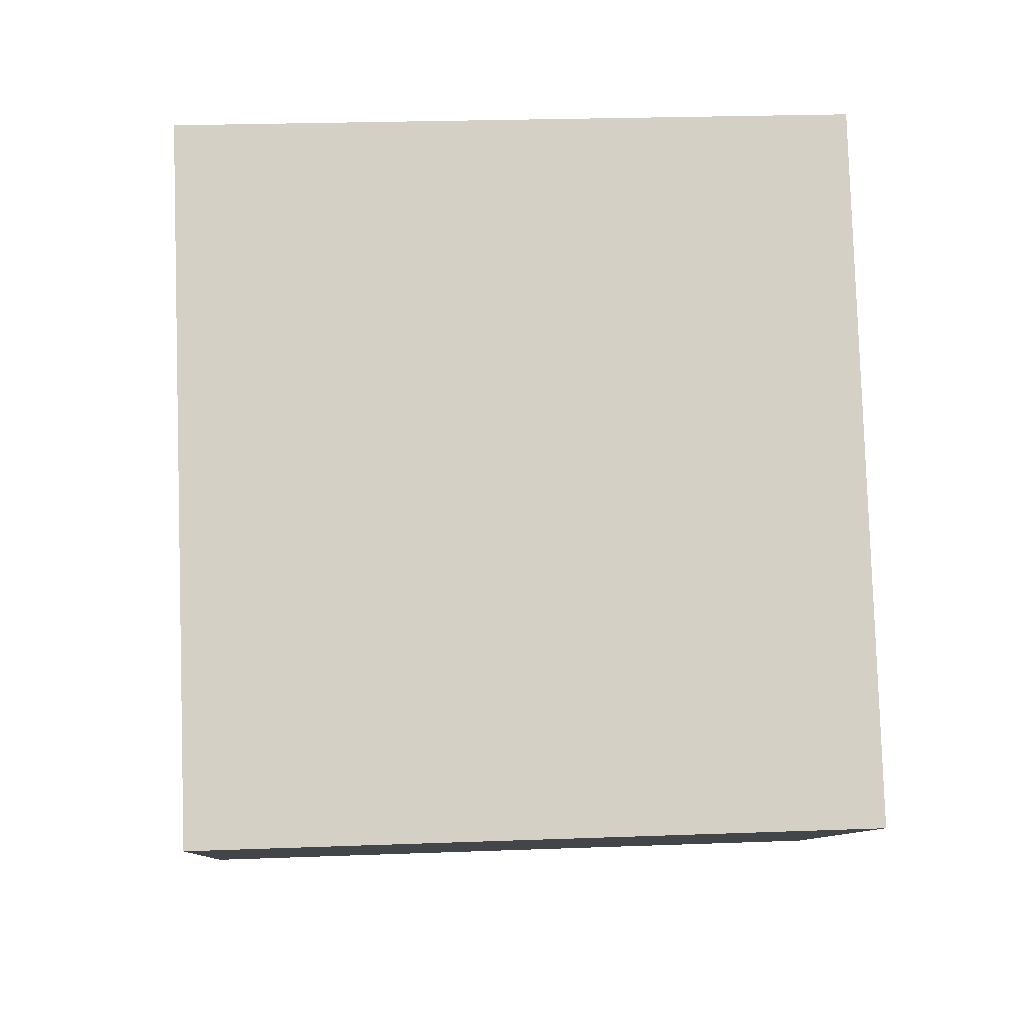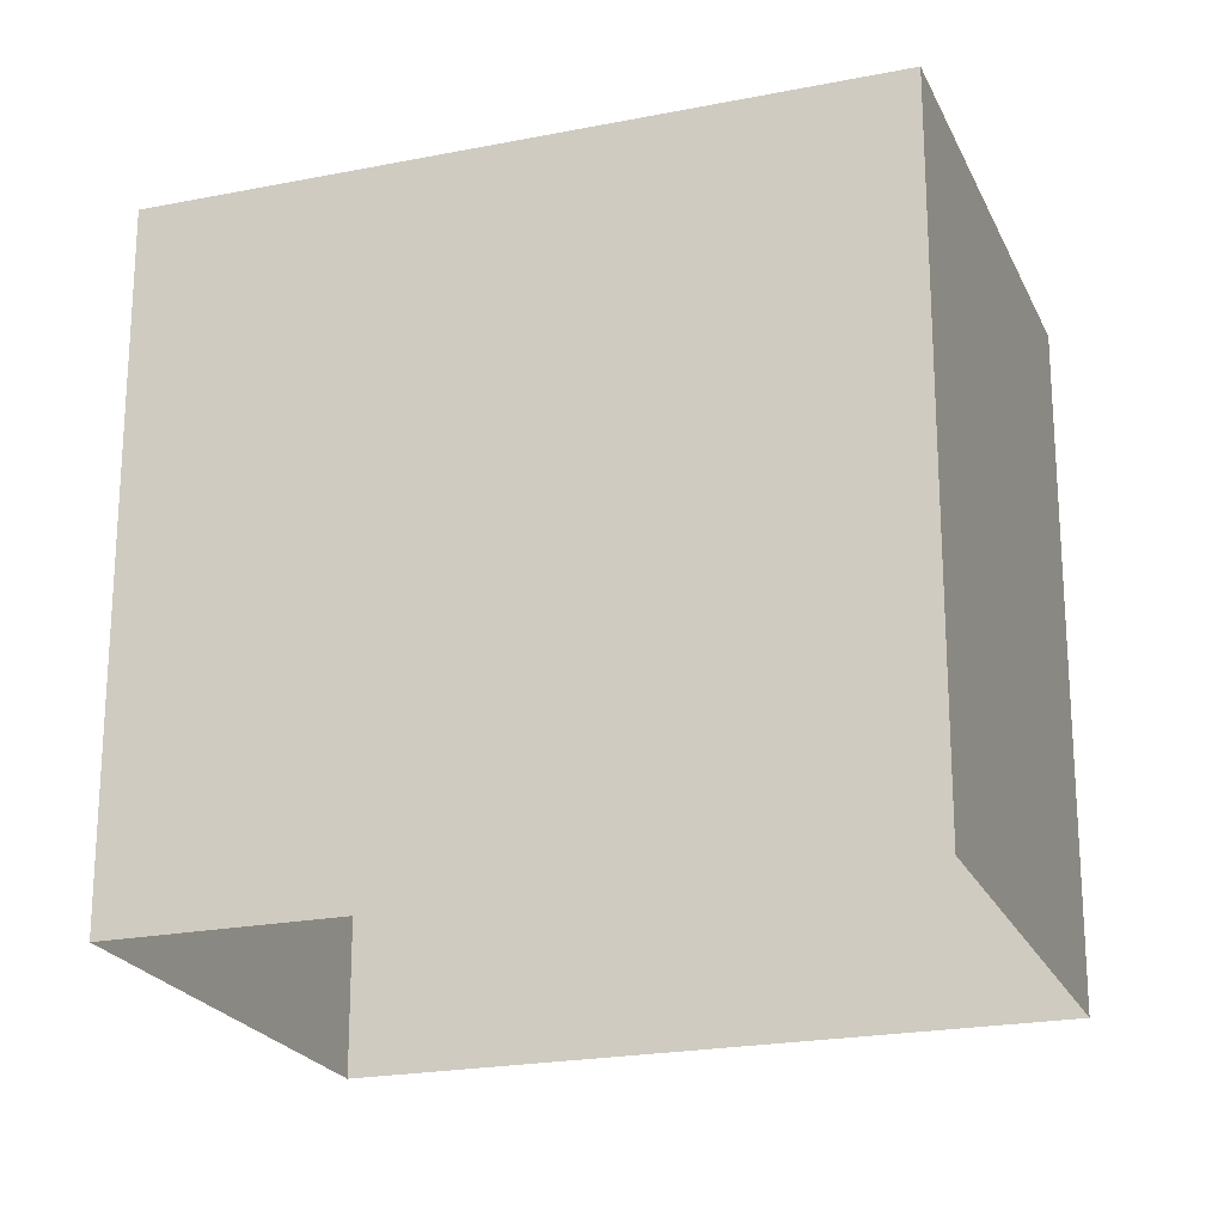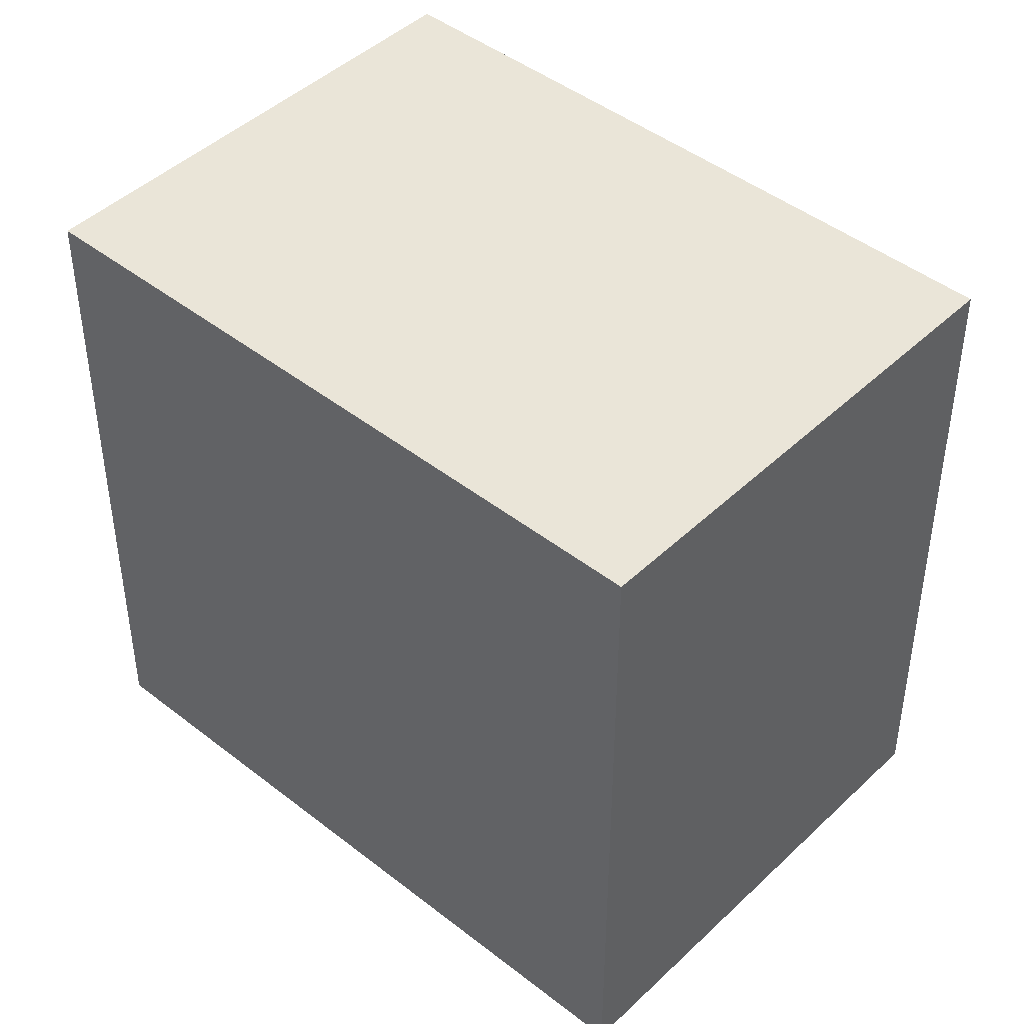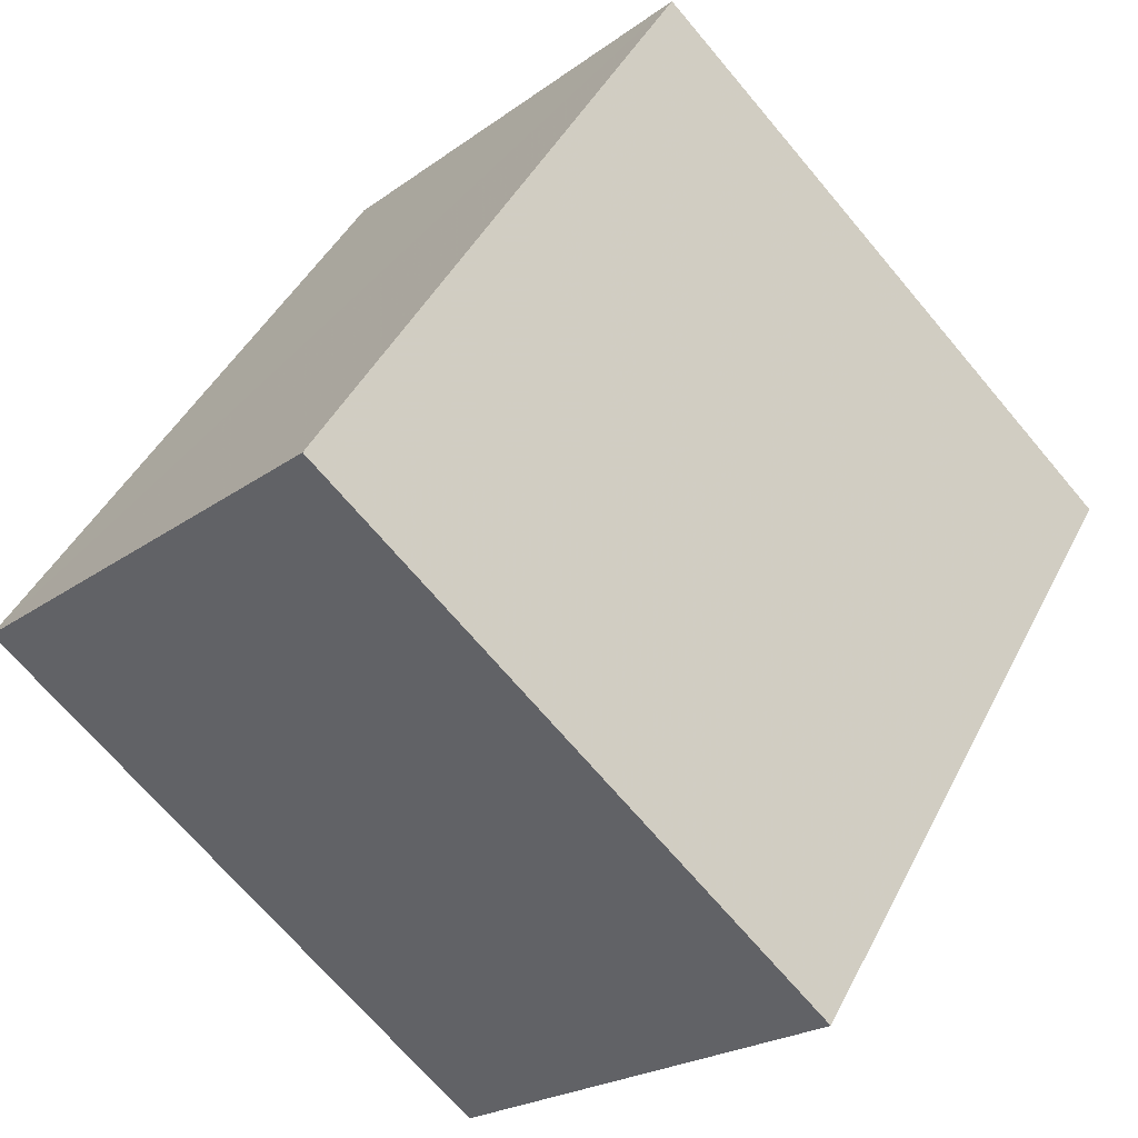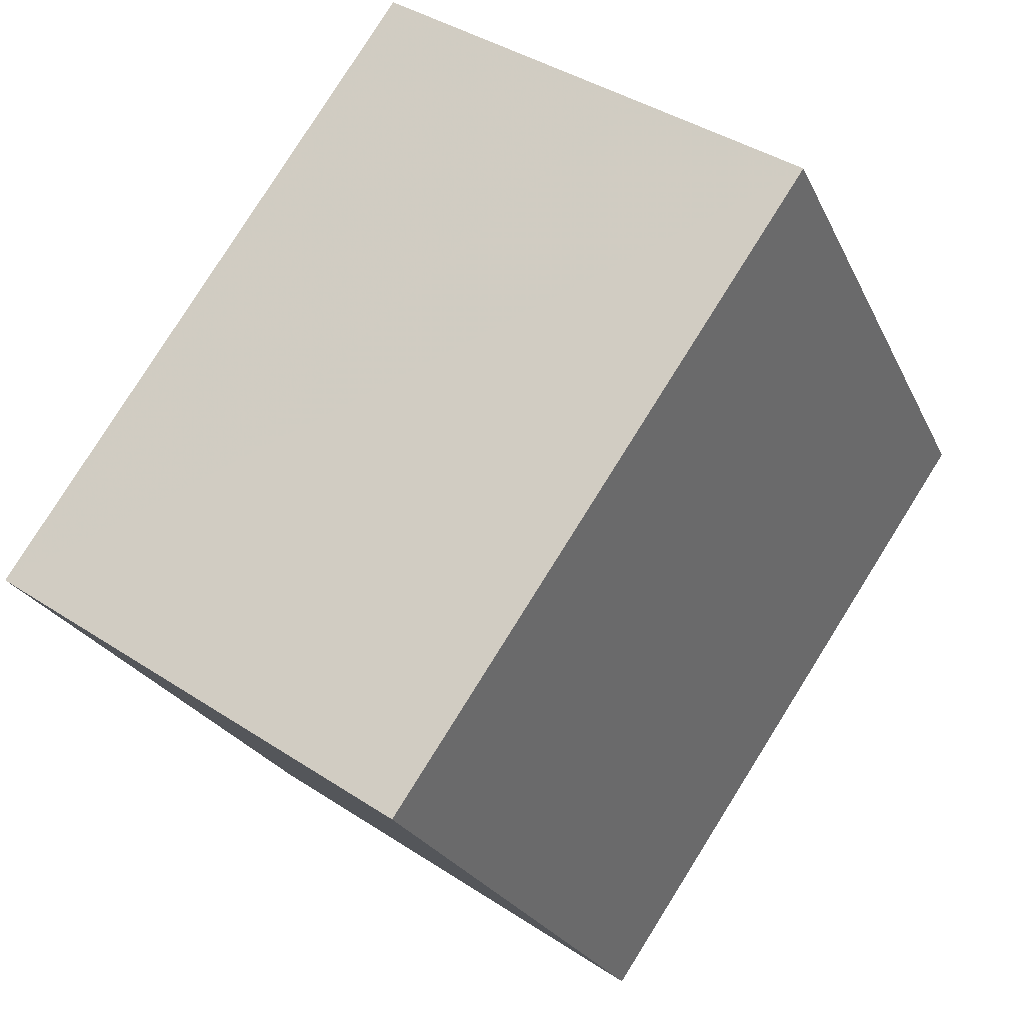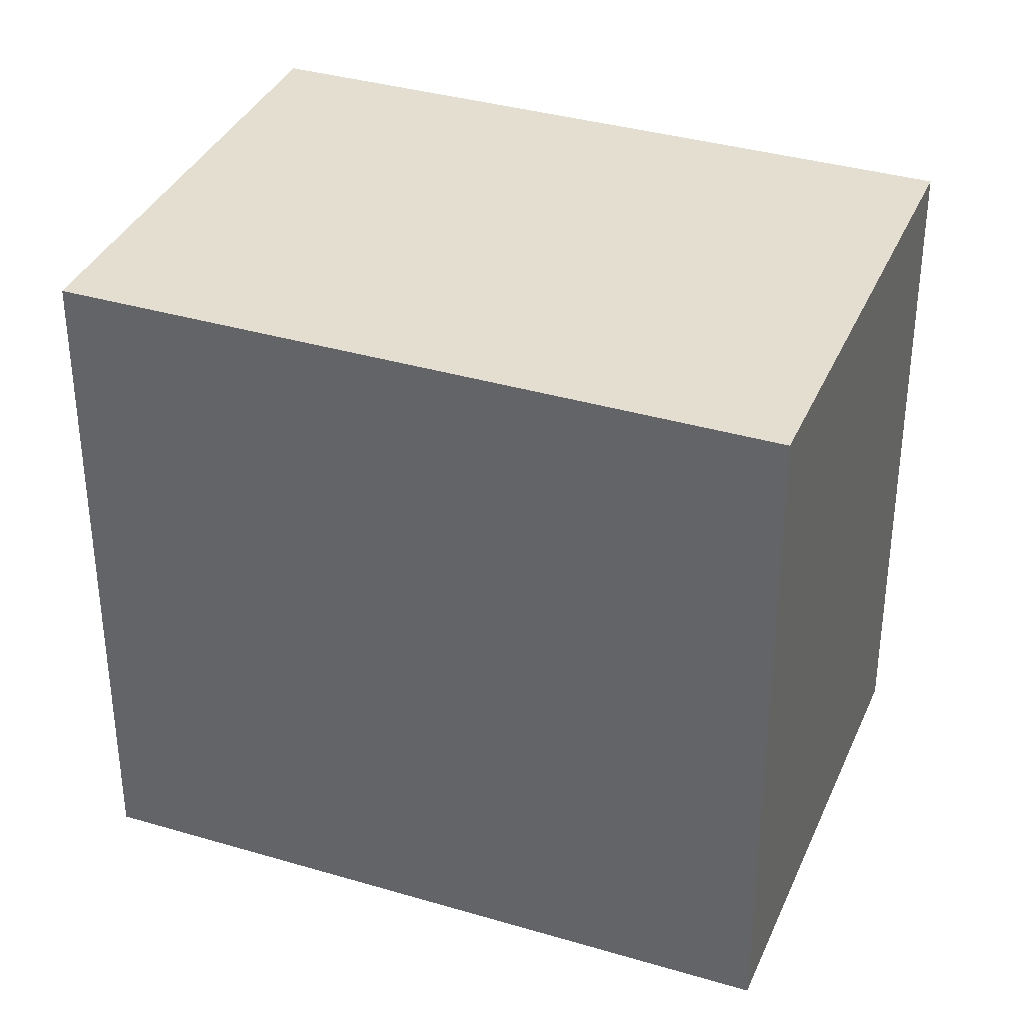
<metadata>
{"format":"obj","ext":"obj","renderer":"f3d","projection":"perspective","resolution":1024,"background":"white","views":[{"elev":25.6,"azim":-93.4,"up":"+Y"},{"elev":-21.9,"azim":-105.1,"up":"+Z"},{"elev":44.8,"azim":-82.1,"up":"+Z"},{"elev":-69.4,"azim":40.1,"up":"+Y"},{"elev":-23.7,"azim":20.0,"up":"+Y"},{"elev":35.9,"azim":76.9,"up":"+Z"}]}
</metadata>
<code>
v 1.288e+04 -1.494e+04 18.89
v 1.288e+04 -1.494e+04 18.89
v 1.288e+04 -1.494e+04 18.89
v 1.288e+04 -1.494e+04 18.89
v 1.288e+04 -1.494e+04 21.13
v 1.288e+04 -1.494e+04 21.13
v 1.288e+04 -1.494e+04 21.13
v 1.288e+04 -1.494e+04 21.13
f 1 2 3
f 1 4 2
f 5 6 7
f 5 8 6
f 6 1 3
f 7 6 3
f 6 4 1
f 6 8 4
f 8 2 4
f 8 5 2
f 7 3 2
f 5 7 2

</code>
